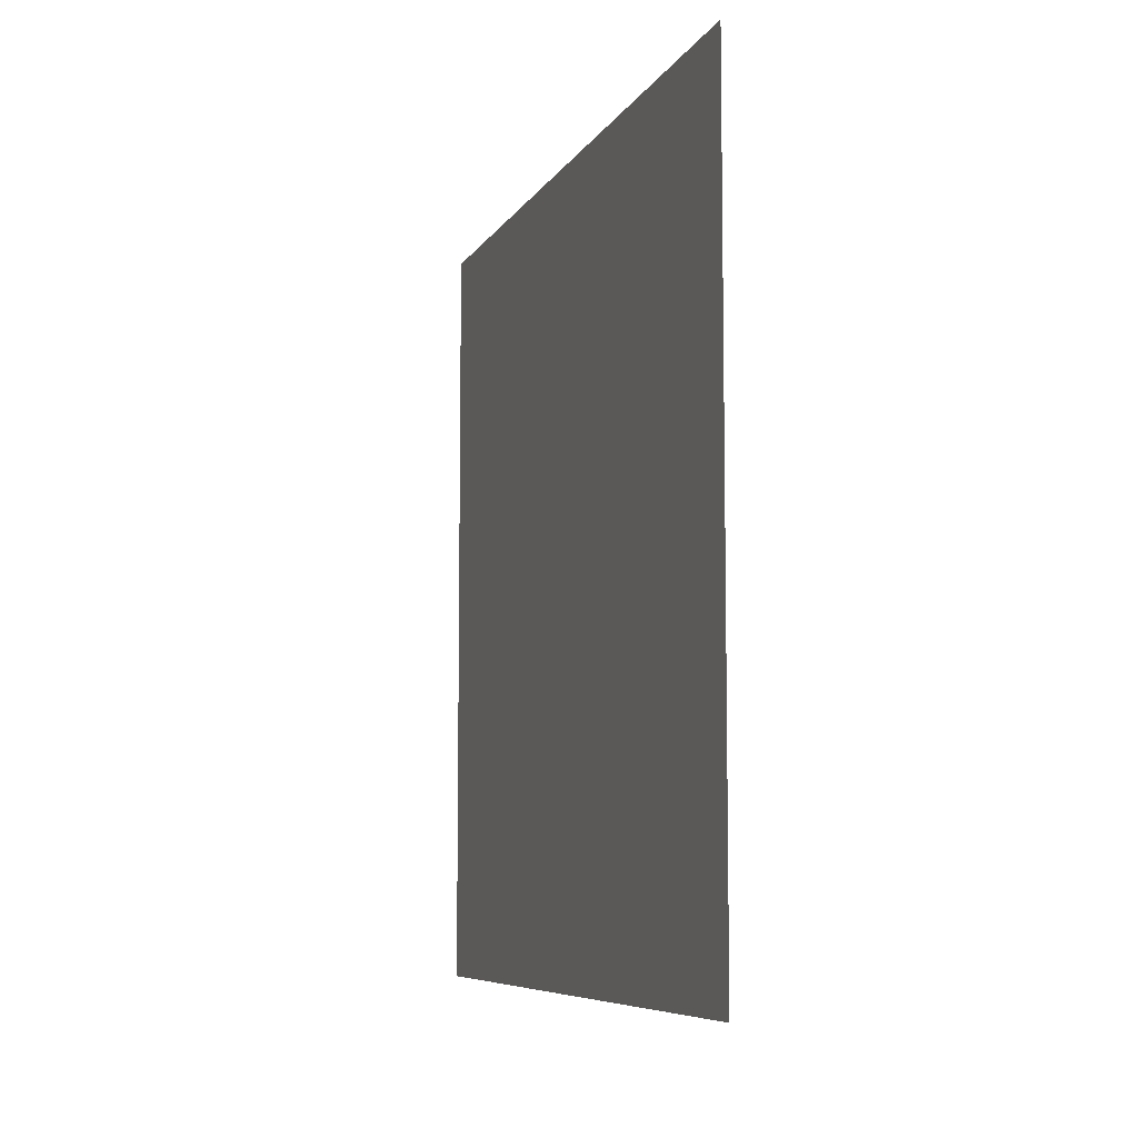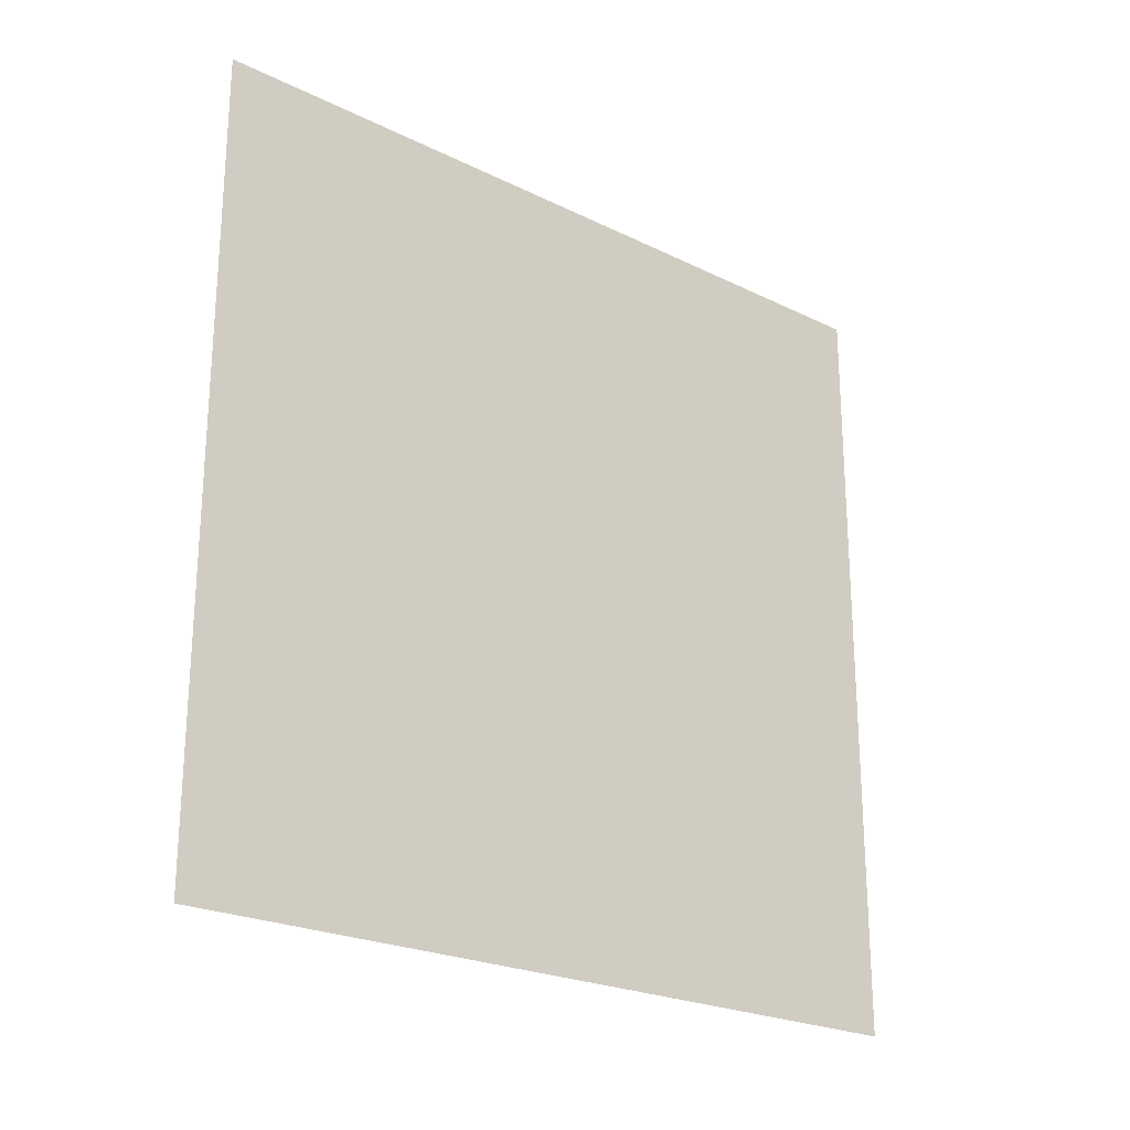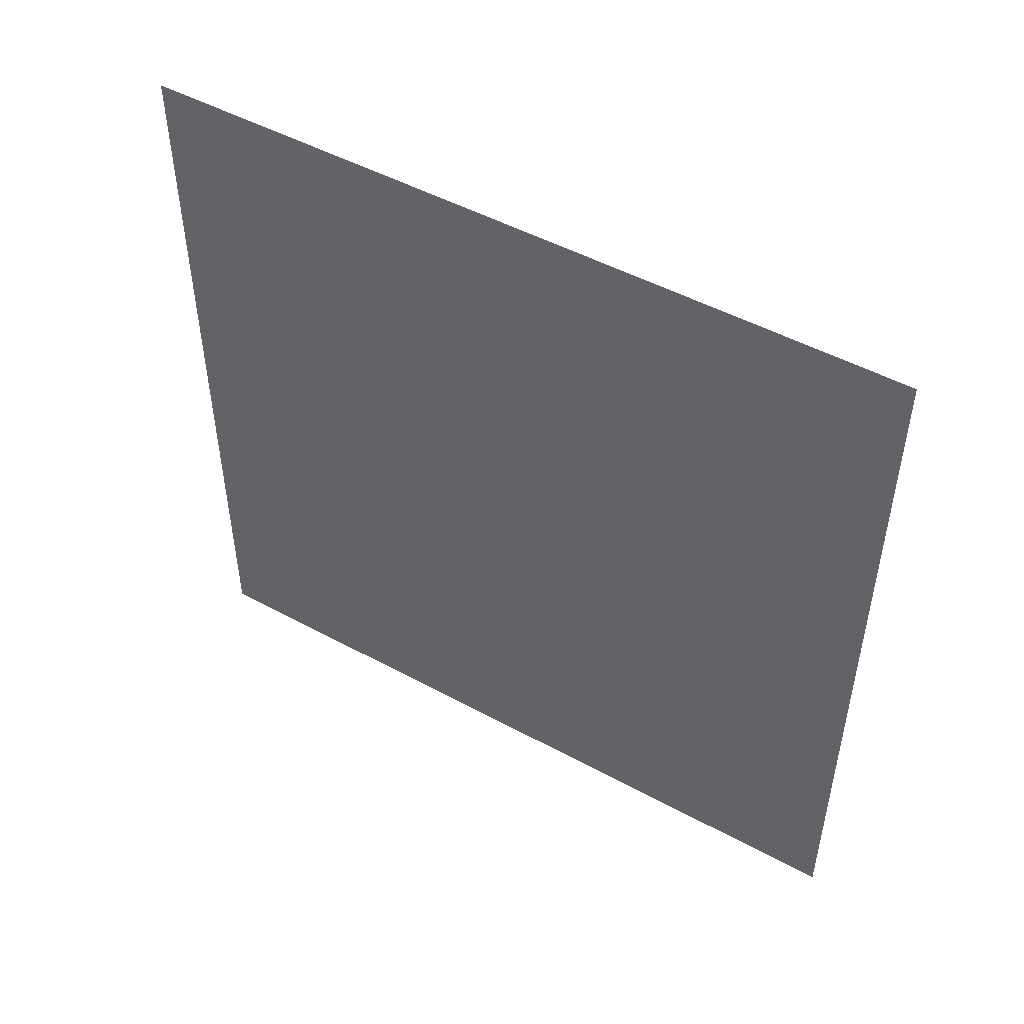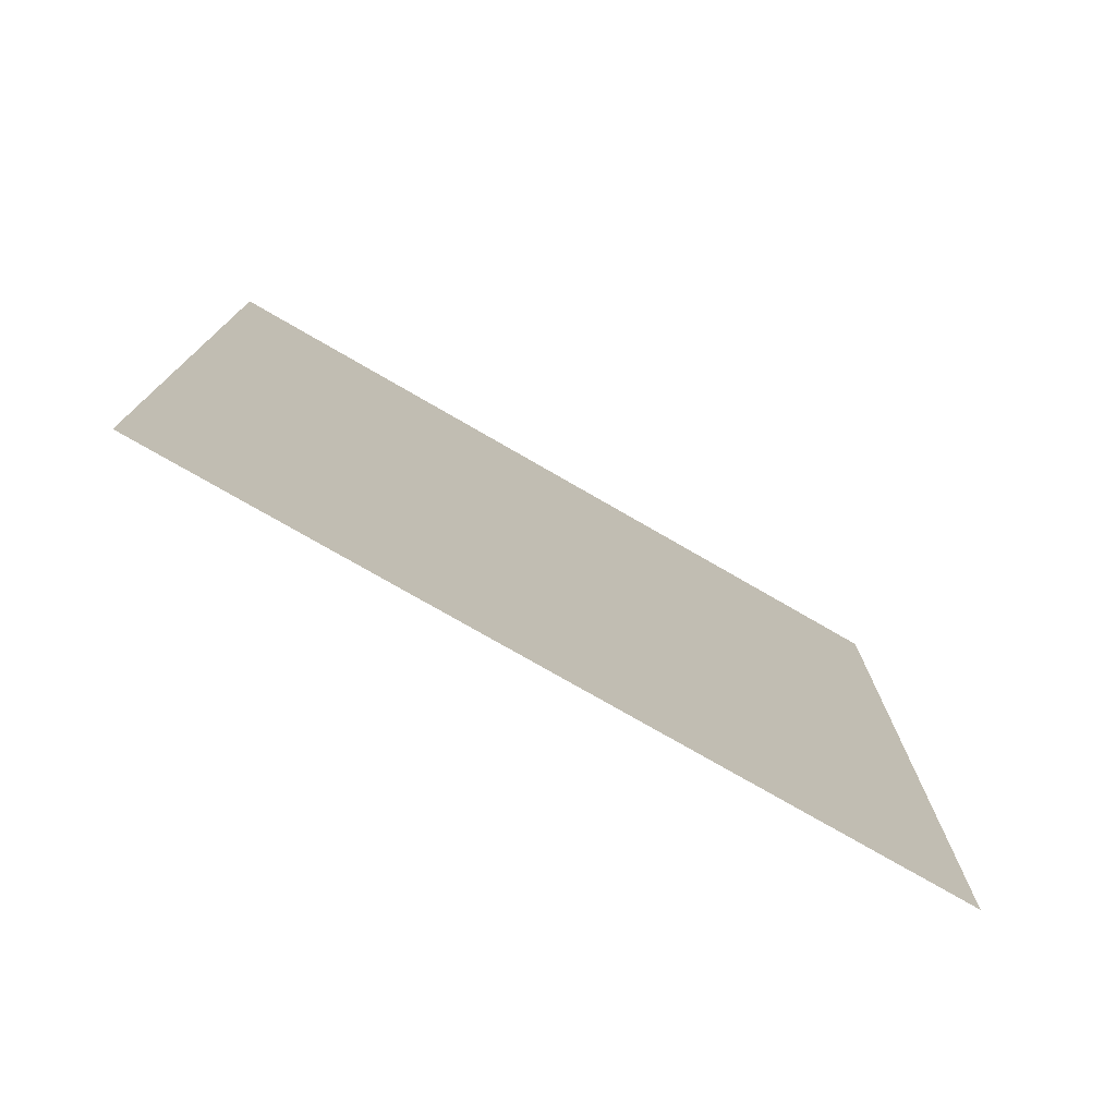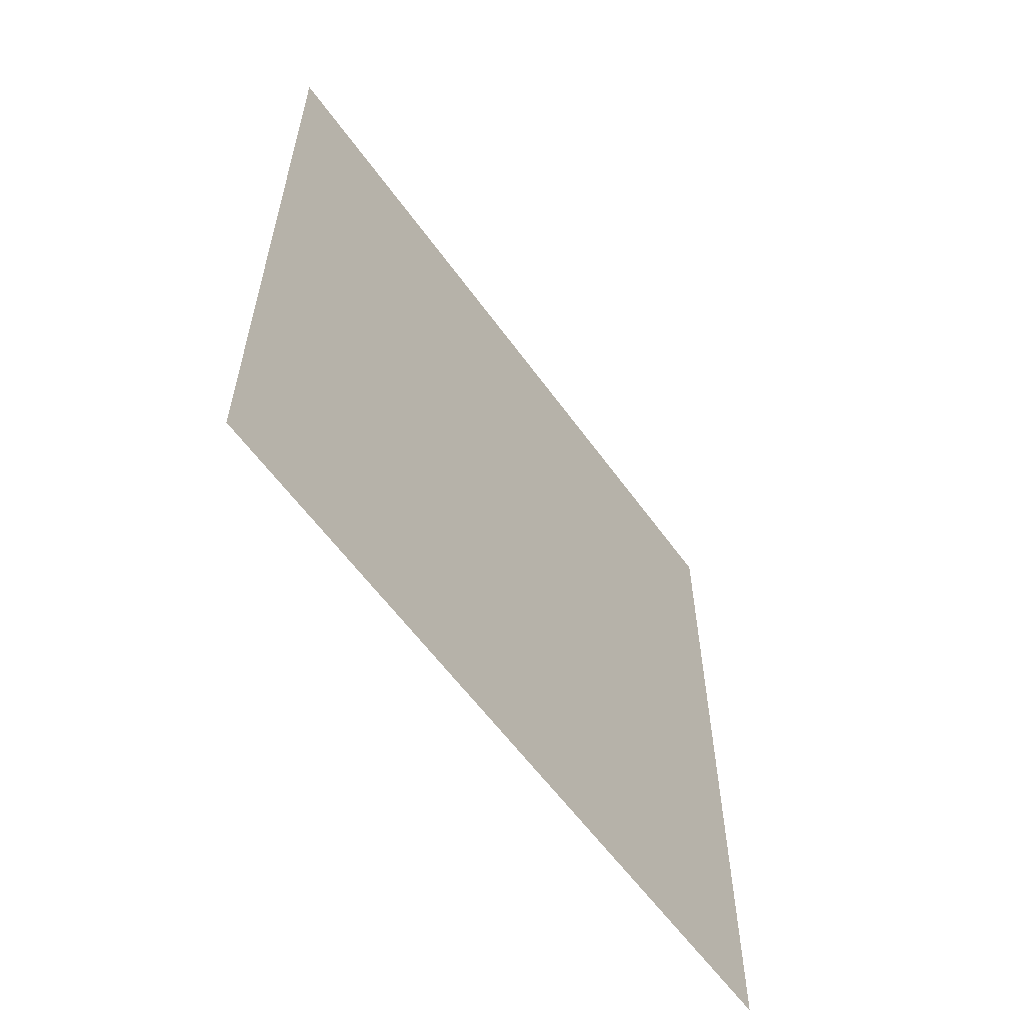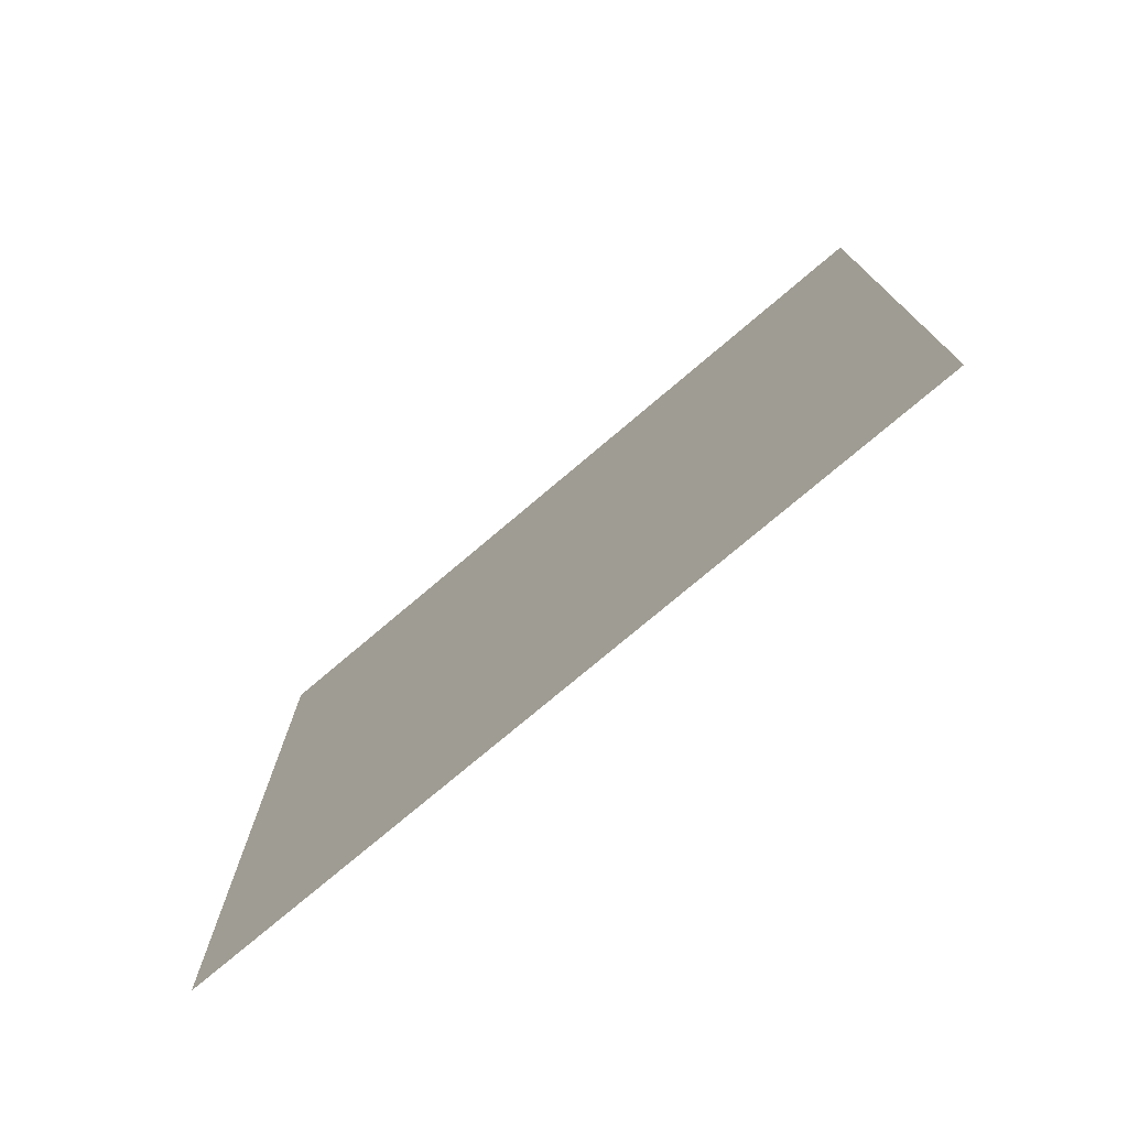
<metadata>
{"format":"obj","ext":"obj","renderer":"f3d","projection":"perspective","resolution":1024,"background":"white","views":[{"elev":-7.4,"azim":-17.9,"up":"+Y"},{"elev":-23.3,"azim":-129.7,"up":"+Z"},{"elev":49.4,"azim":-59.0,"up":"+Y"},{"elev":-76.4,"azim":-120.0,"up":"+Z"},{"elev":-58.9,"azim":35.4,"up":"+Z"},{"elev":-75.7,"azim":130.3,"up":"+Y"}]}
</metadata>
<code>
v 1.25 -1 1.25
v 1.25 1.5 1.25
v 1.25 1.5 -1.25
v 1.25 -1 -1.25
f 1 2 3 4

</code>
